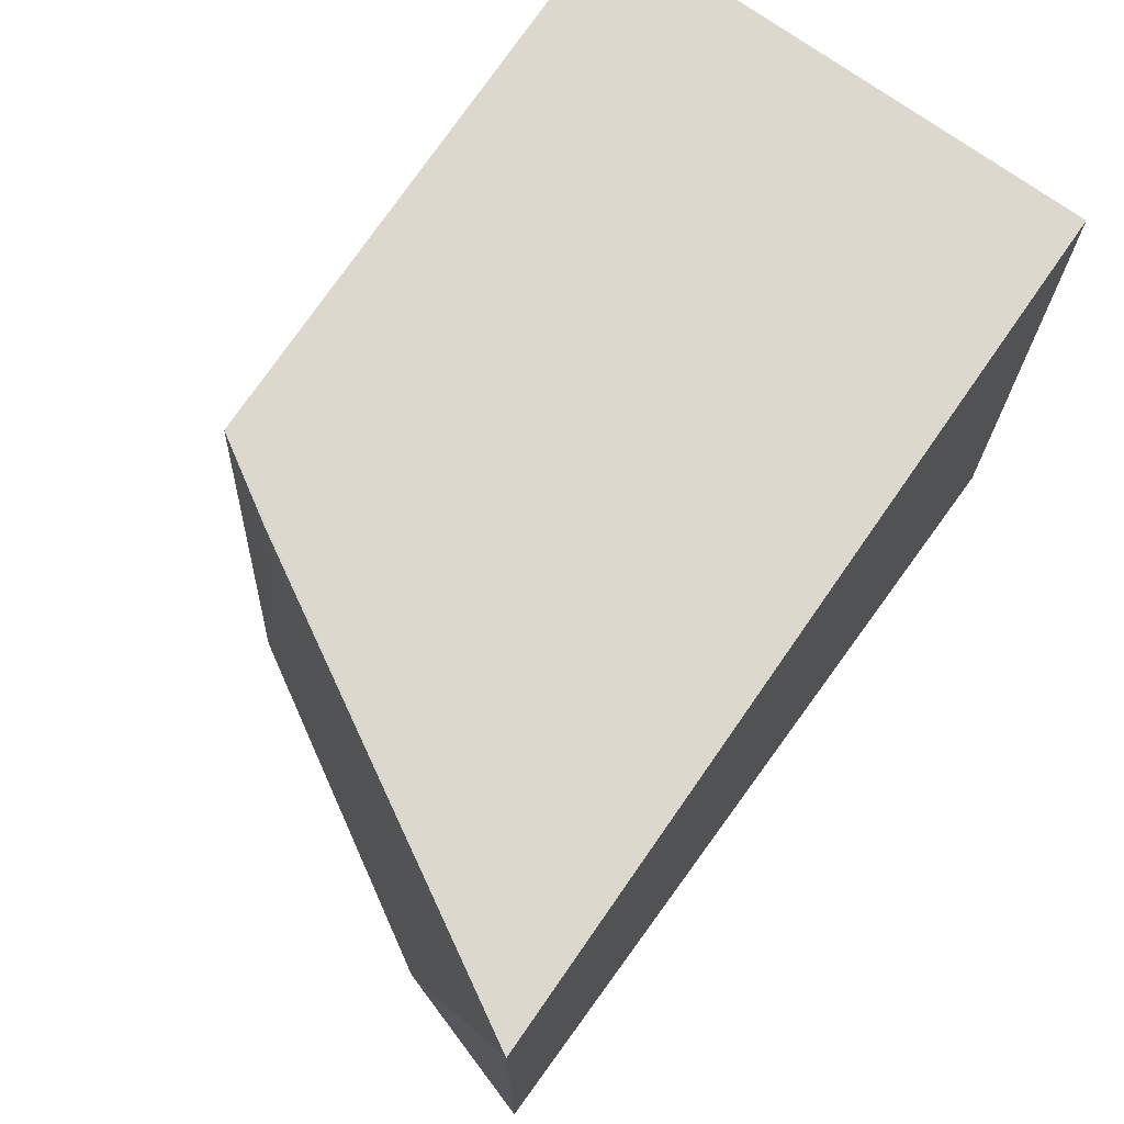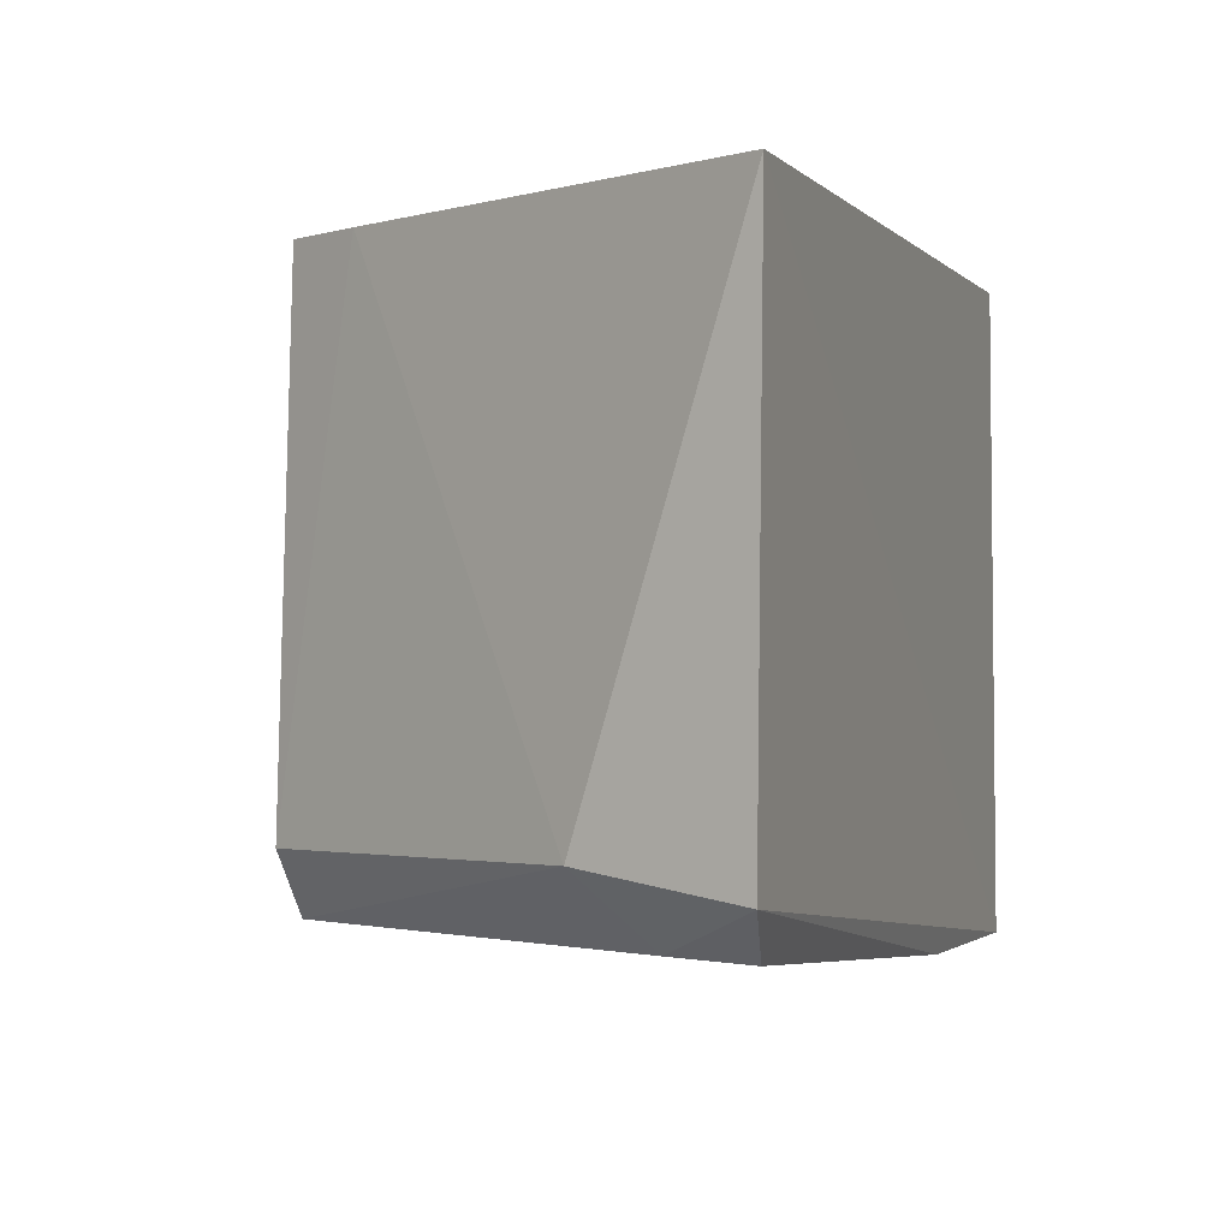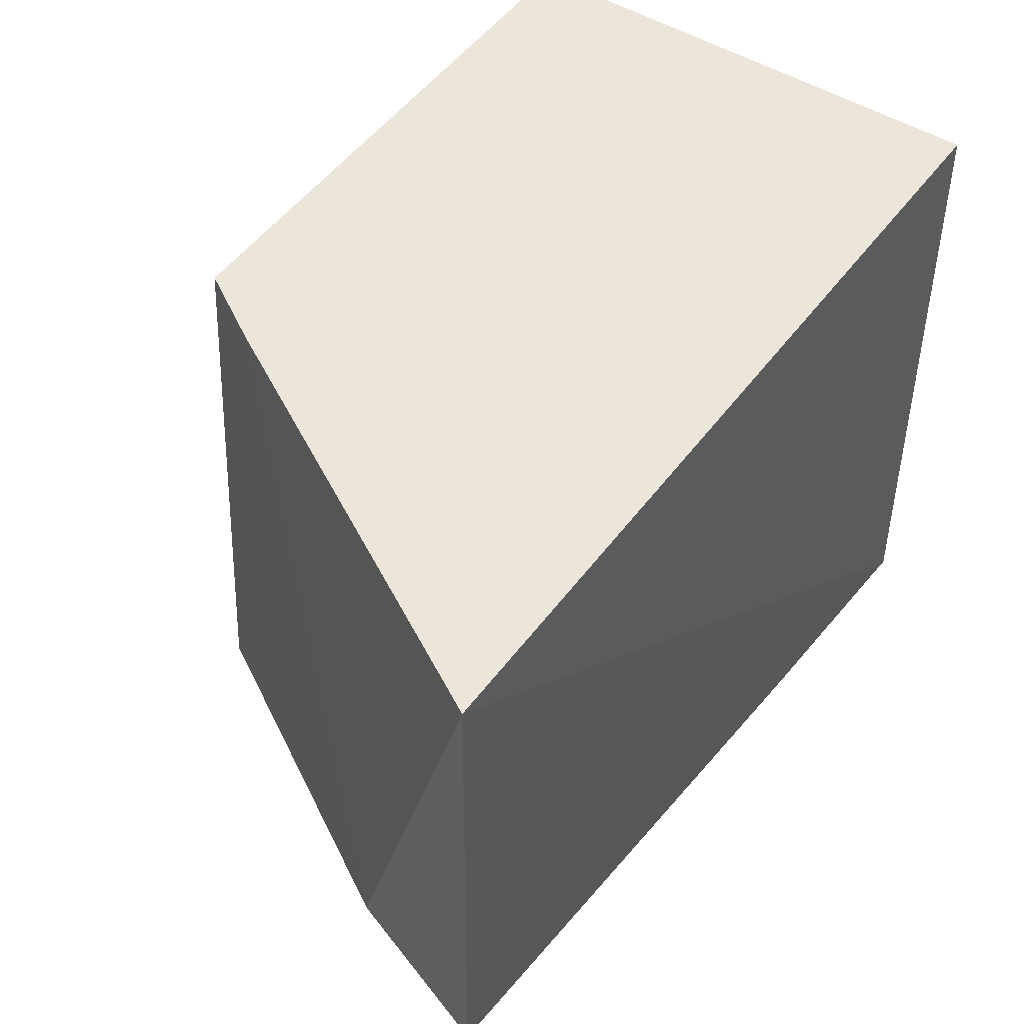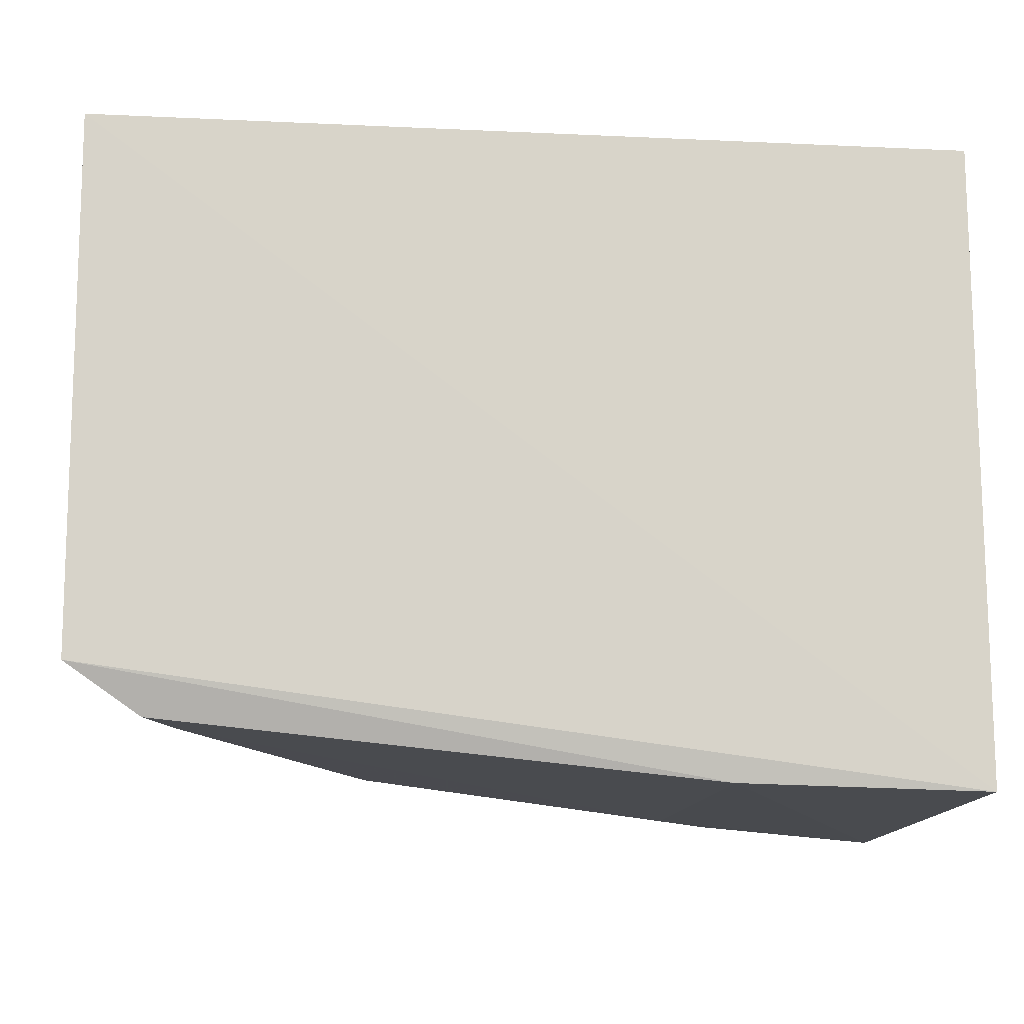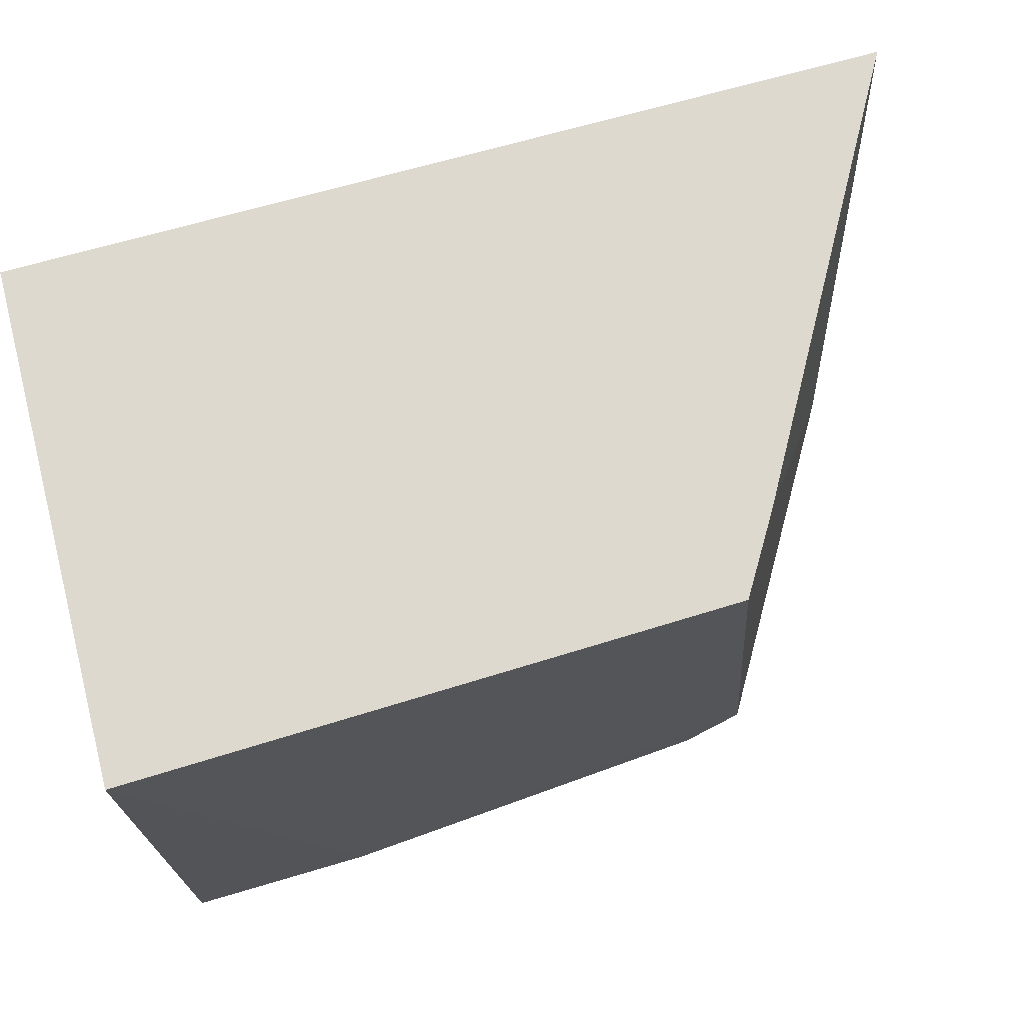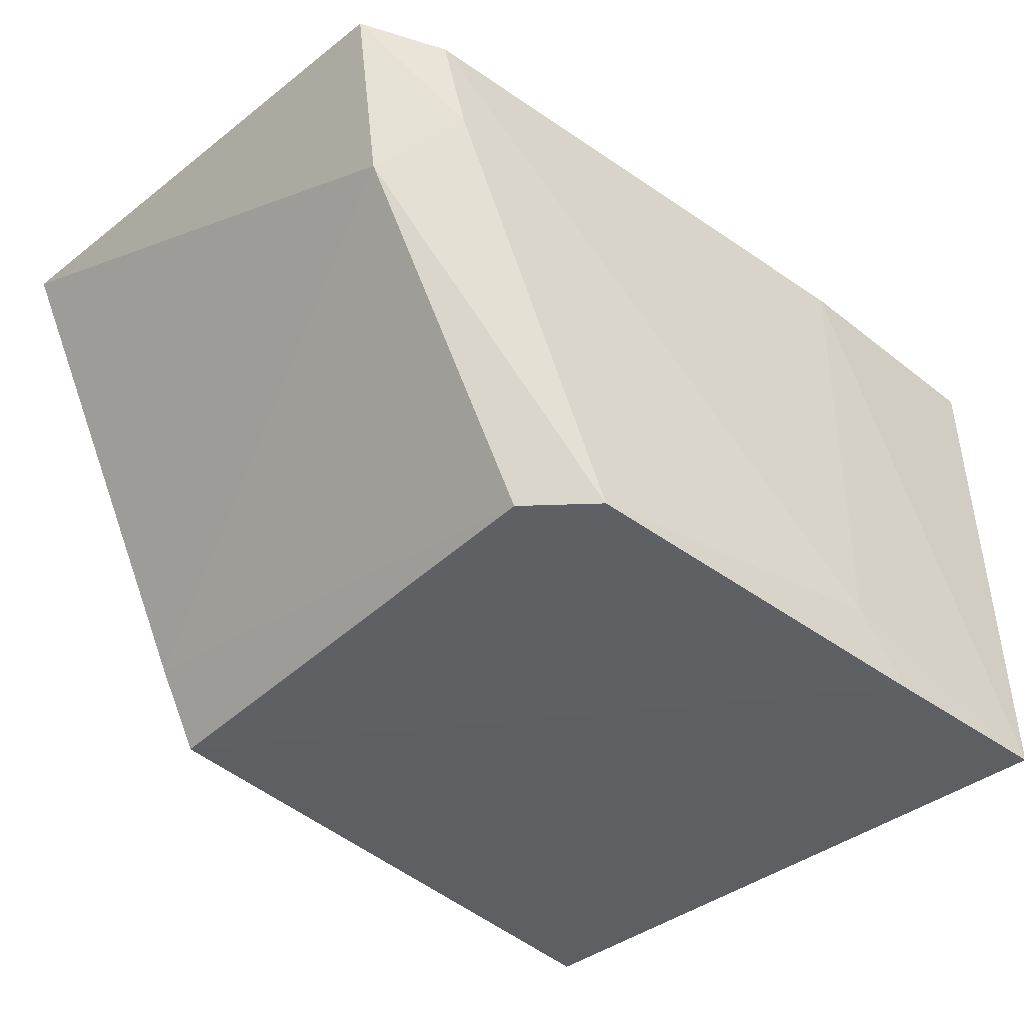
<metadata>
{"format":"obj","ext":"obj","renderer":"f3d","projection":"perspective","resolution":1024,"background":"white","views":[{"elev":72.1,"azim":126.1,"up":"+Z"},{"elev":-0.2,"azim":109.6,"up":"+Z"},{"elev":47.9,"azim":125.7,"up":"+Z"},{"elev":-12.9,"azim":174.7,"up":"+Z"},{"elev":71.6,"azim":-14.5,"up":"+Z"},{"elev":-40.4,"azim":133.9,"up":"+Y"}]}
</metadata>
<code>
v 0.261 0.1046 -0.1511
v 0.3273 0.223 -0.2771
v 0.3275 0.2243 -0.151
v 0.1201 0.2197 -0.1504
v 0.1194 0.09802 -0.3055
v 0.1203 0.2212 -0.3035
v 0.1201 0.09848 -0.1504
v 0.316 0.1845 -0.272
v 0.31 0.2187 -0.2888
v 0.1649 0.0988 -0.3016
v 0.272 0.1232 -0.1511
v 0.1792 0.22 -0.302
v 0.2584 0.1054 -0.2902
v 0.2714 0.1059 -0.2747
v 0.1791 0.1141 -0.3012
v 0.3031 0.1983 -0.2887
f 6 3 2
f 6 4 3
f 6 5 4
f 7 1 3
f 7 3 4
f 7 4 5
f 8 2 3
f 10 7 5
f 10 1 7
f 11 8 3
f 11 3 1
f 12 6 2
f 12 2 9
f 12 5 6
f 14 11 1
f 14 8 11
f 14 13 8
f 14 1 10
f 14 10 13
f 15 10 5
f 15 5 12
f 15 12 9
f 15 13 10
f 16 9 2
f 16 2 8
f 16 8 13
f 16 15 9
f 16 13 15

</code>
